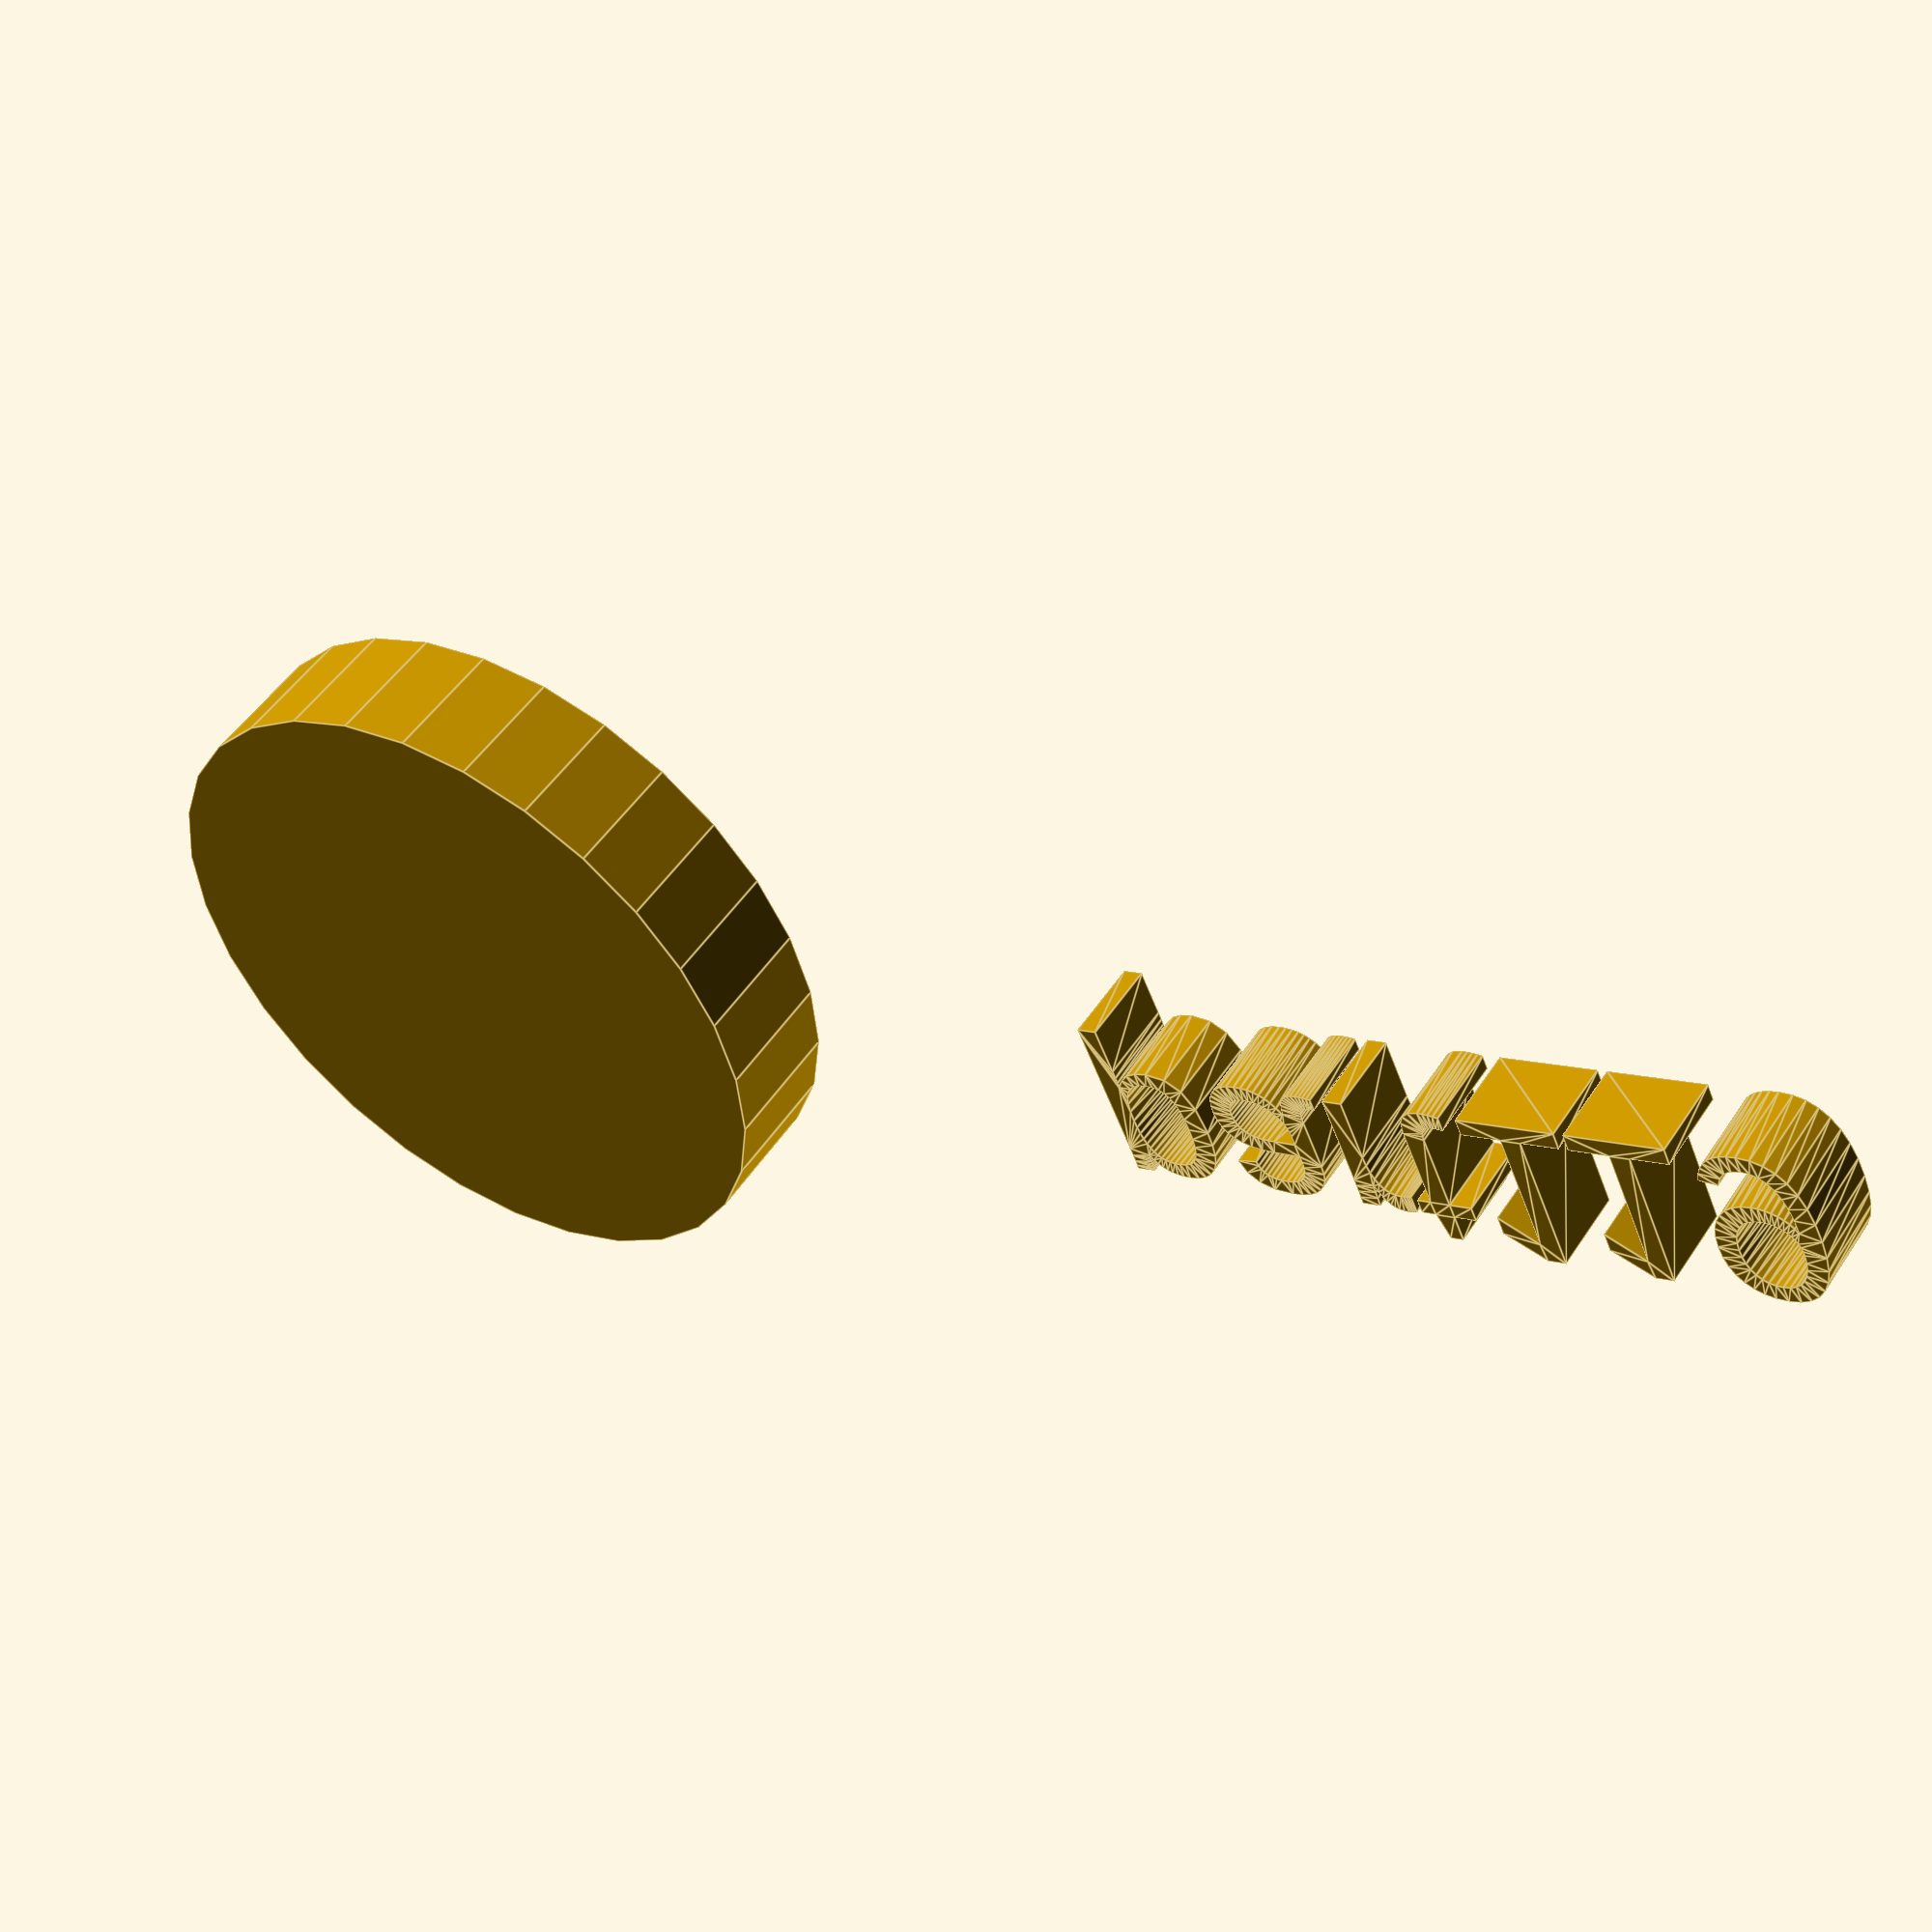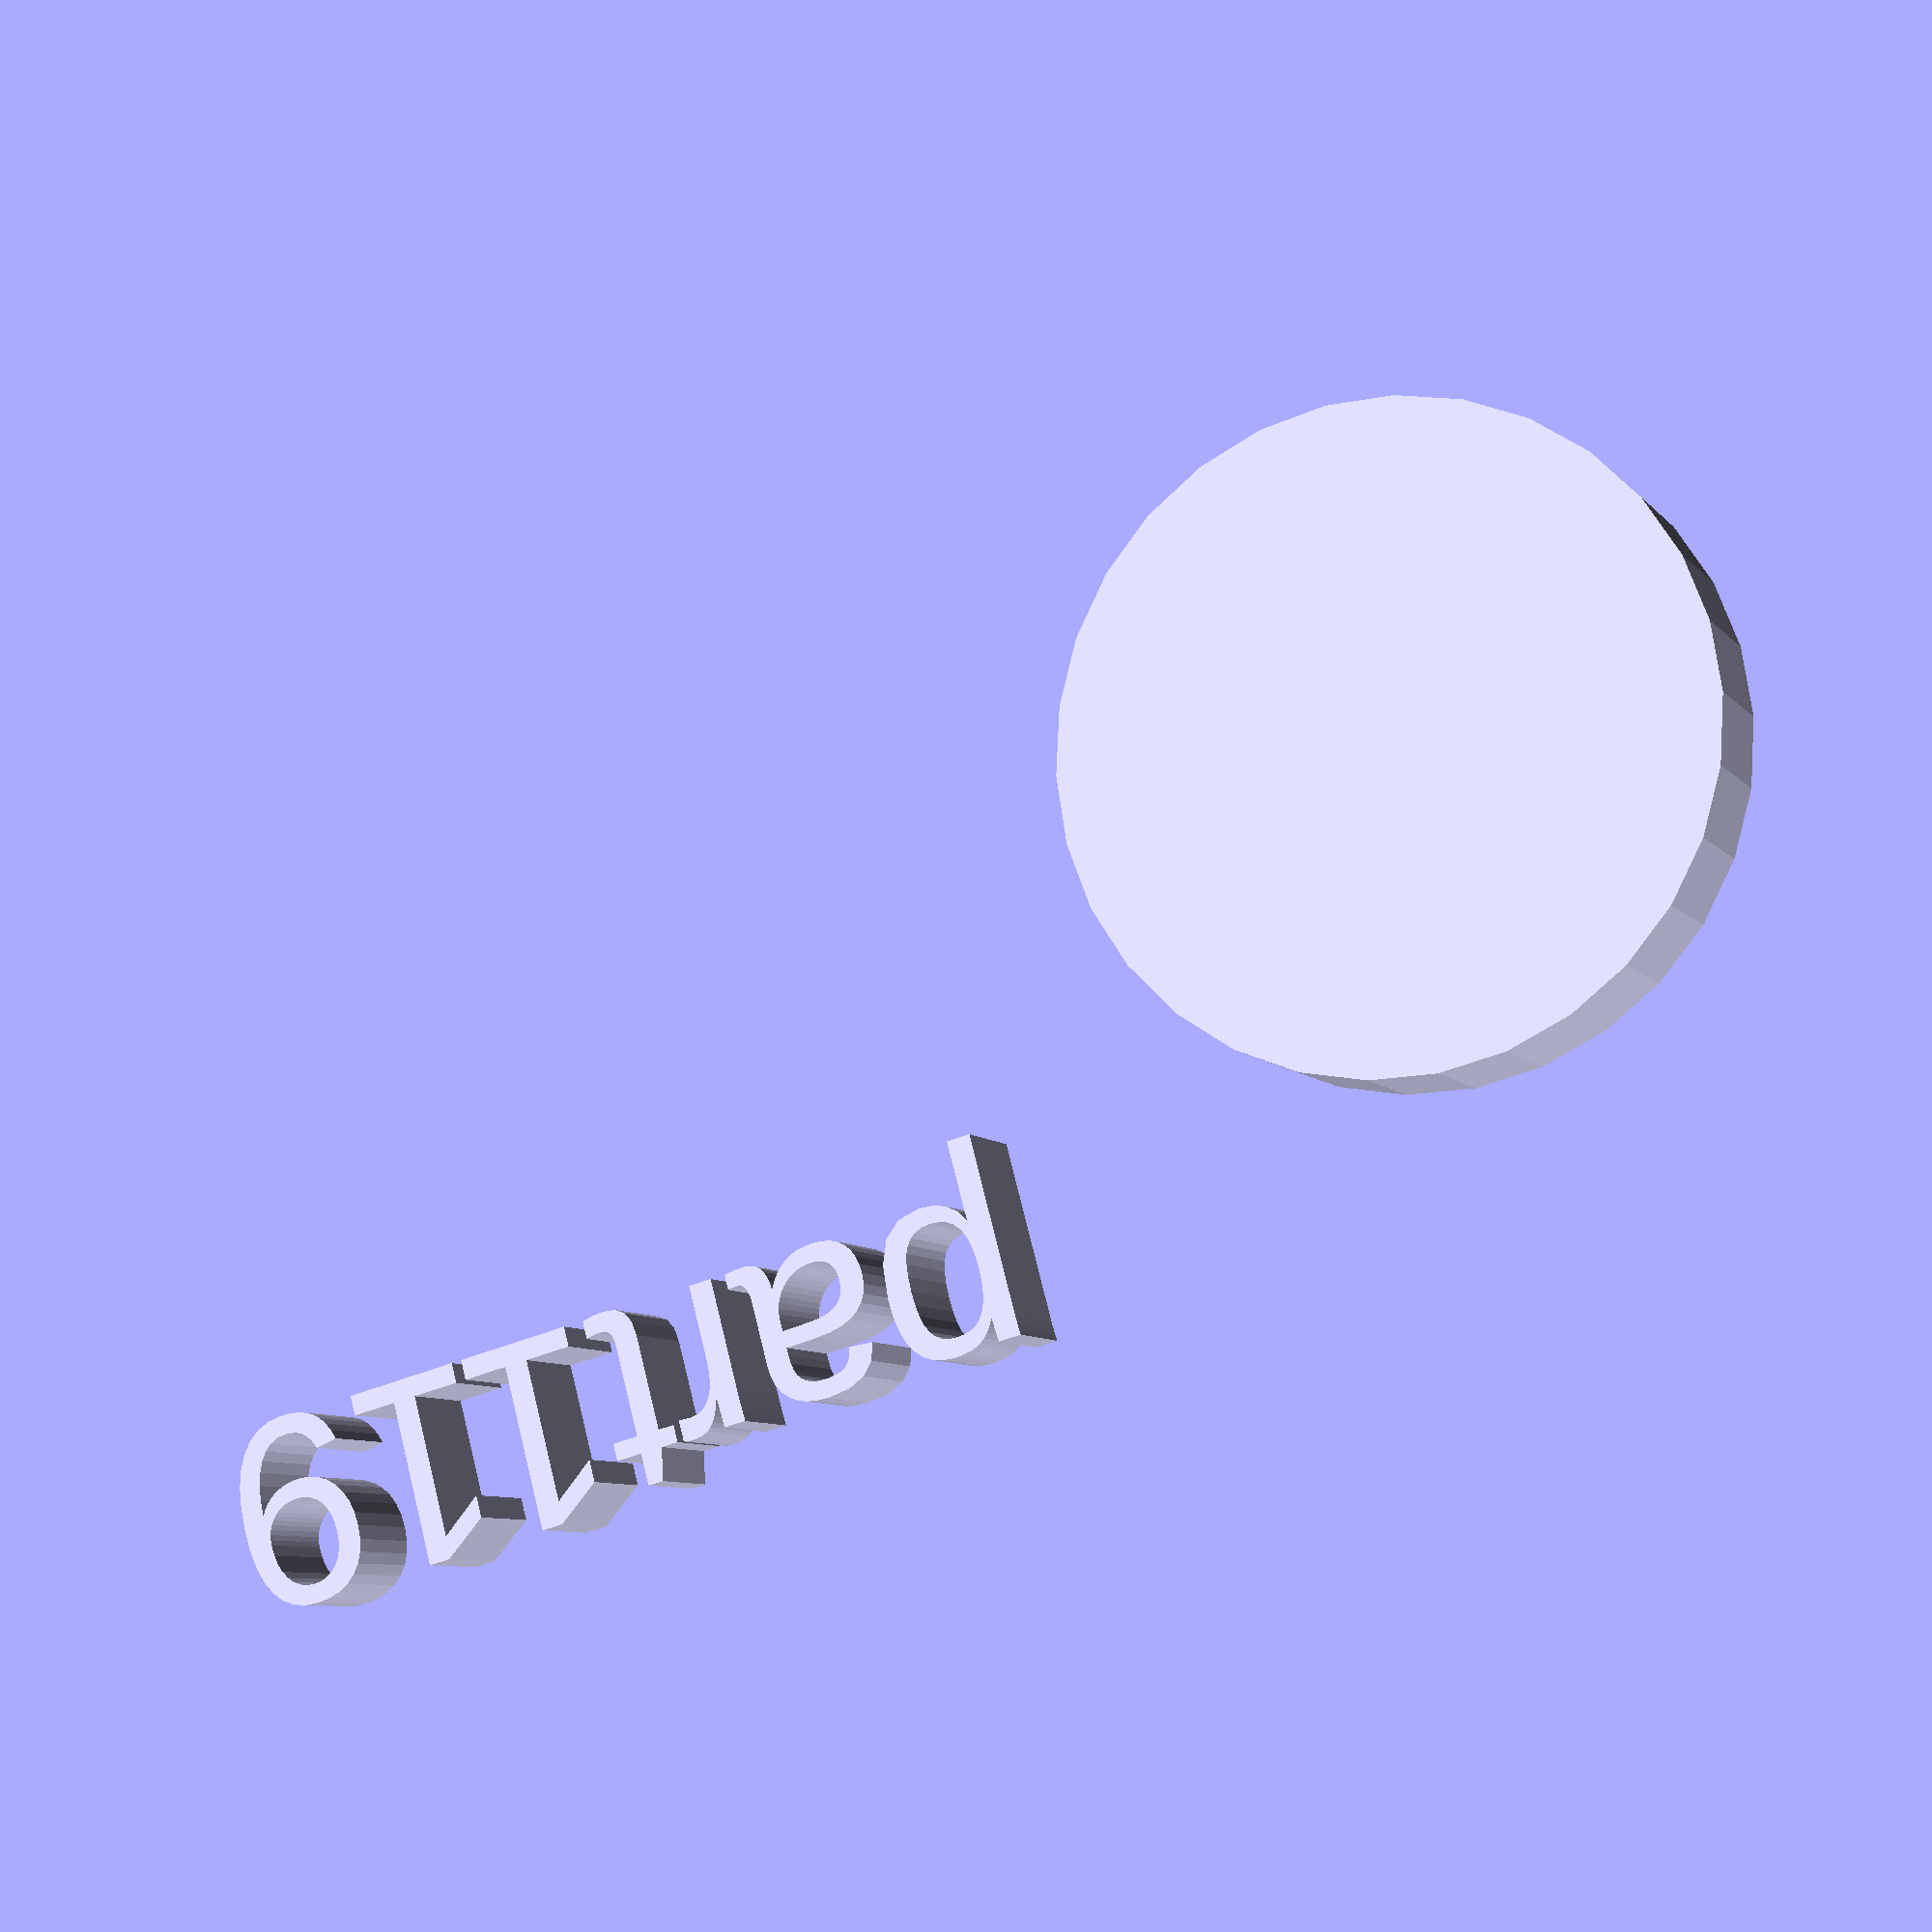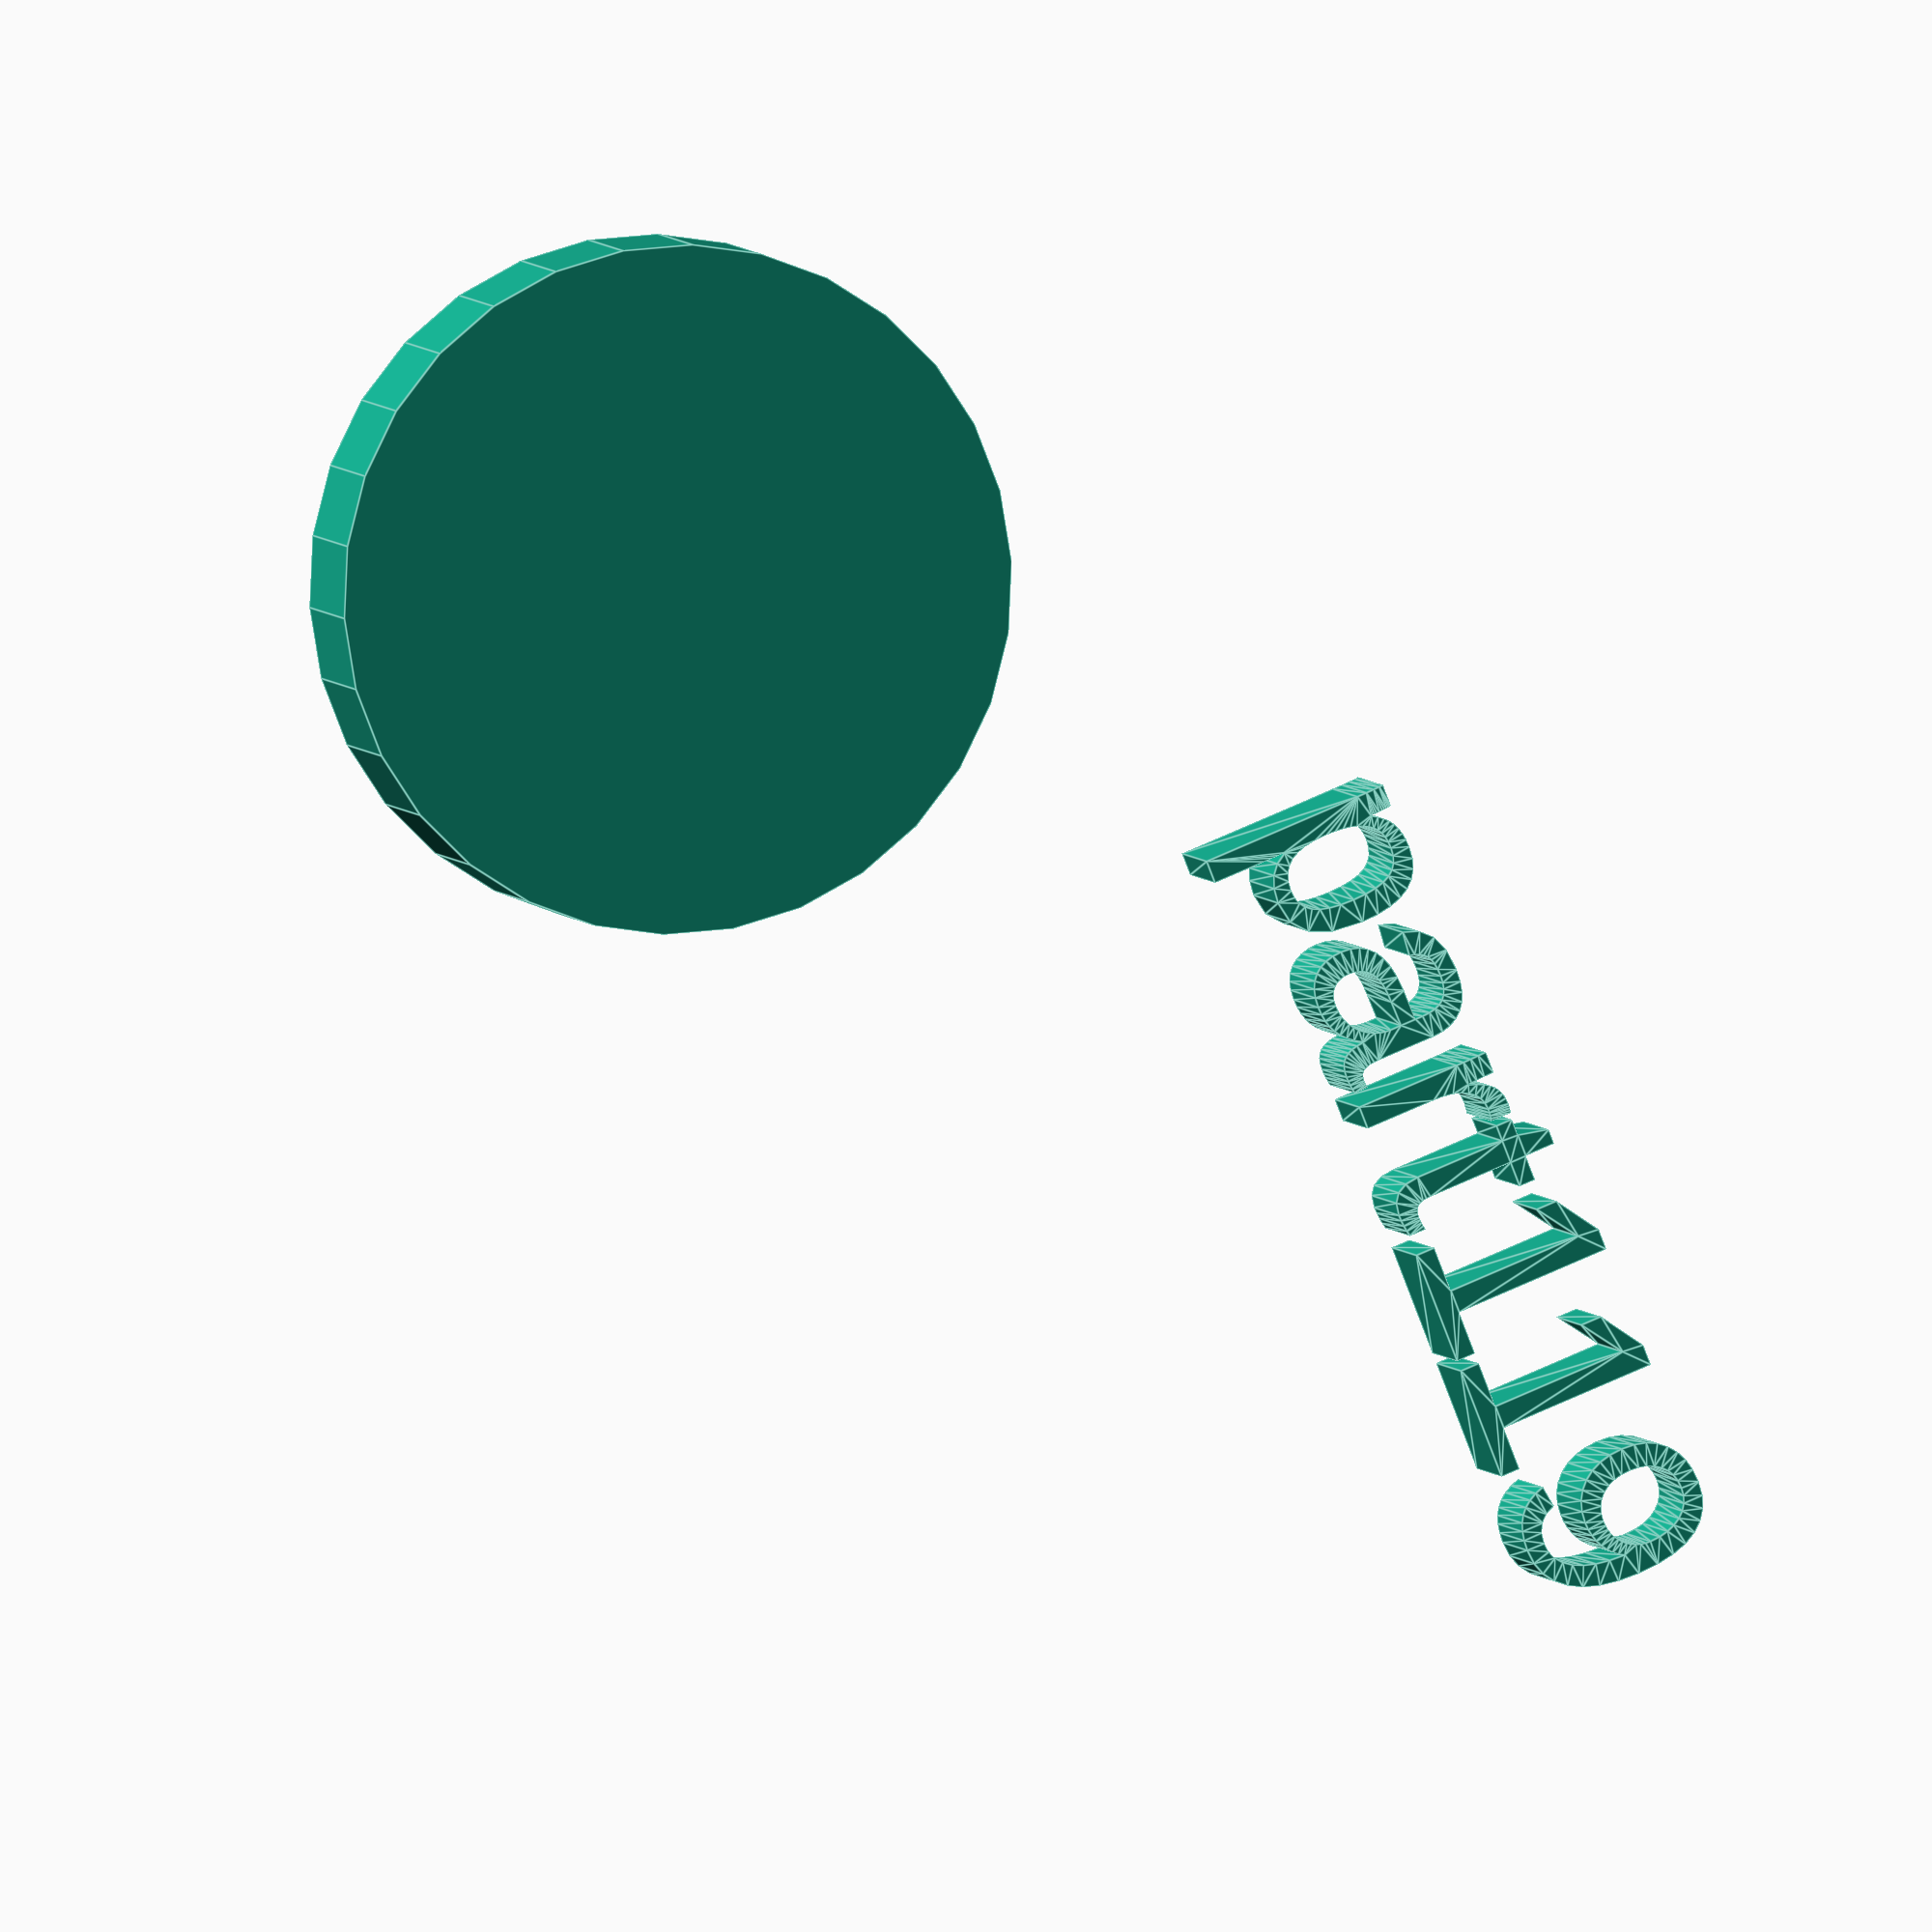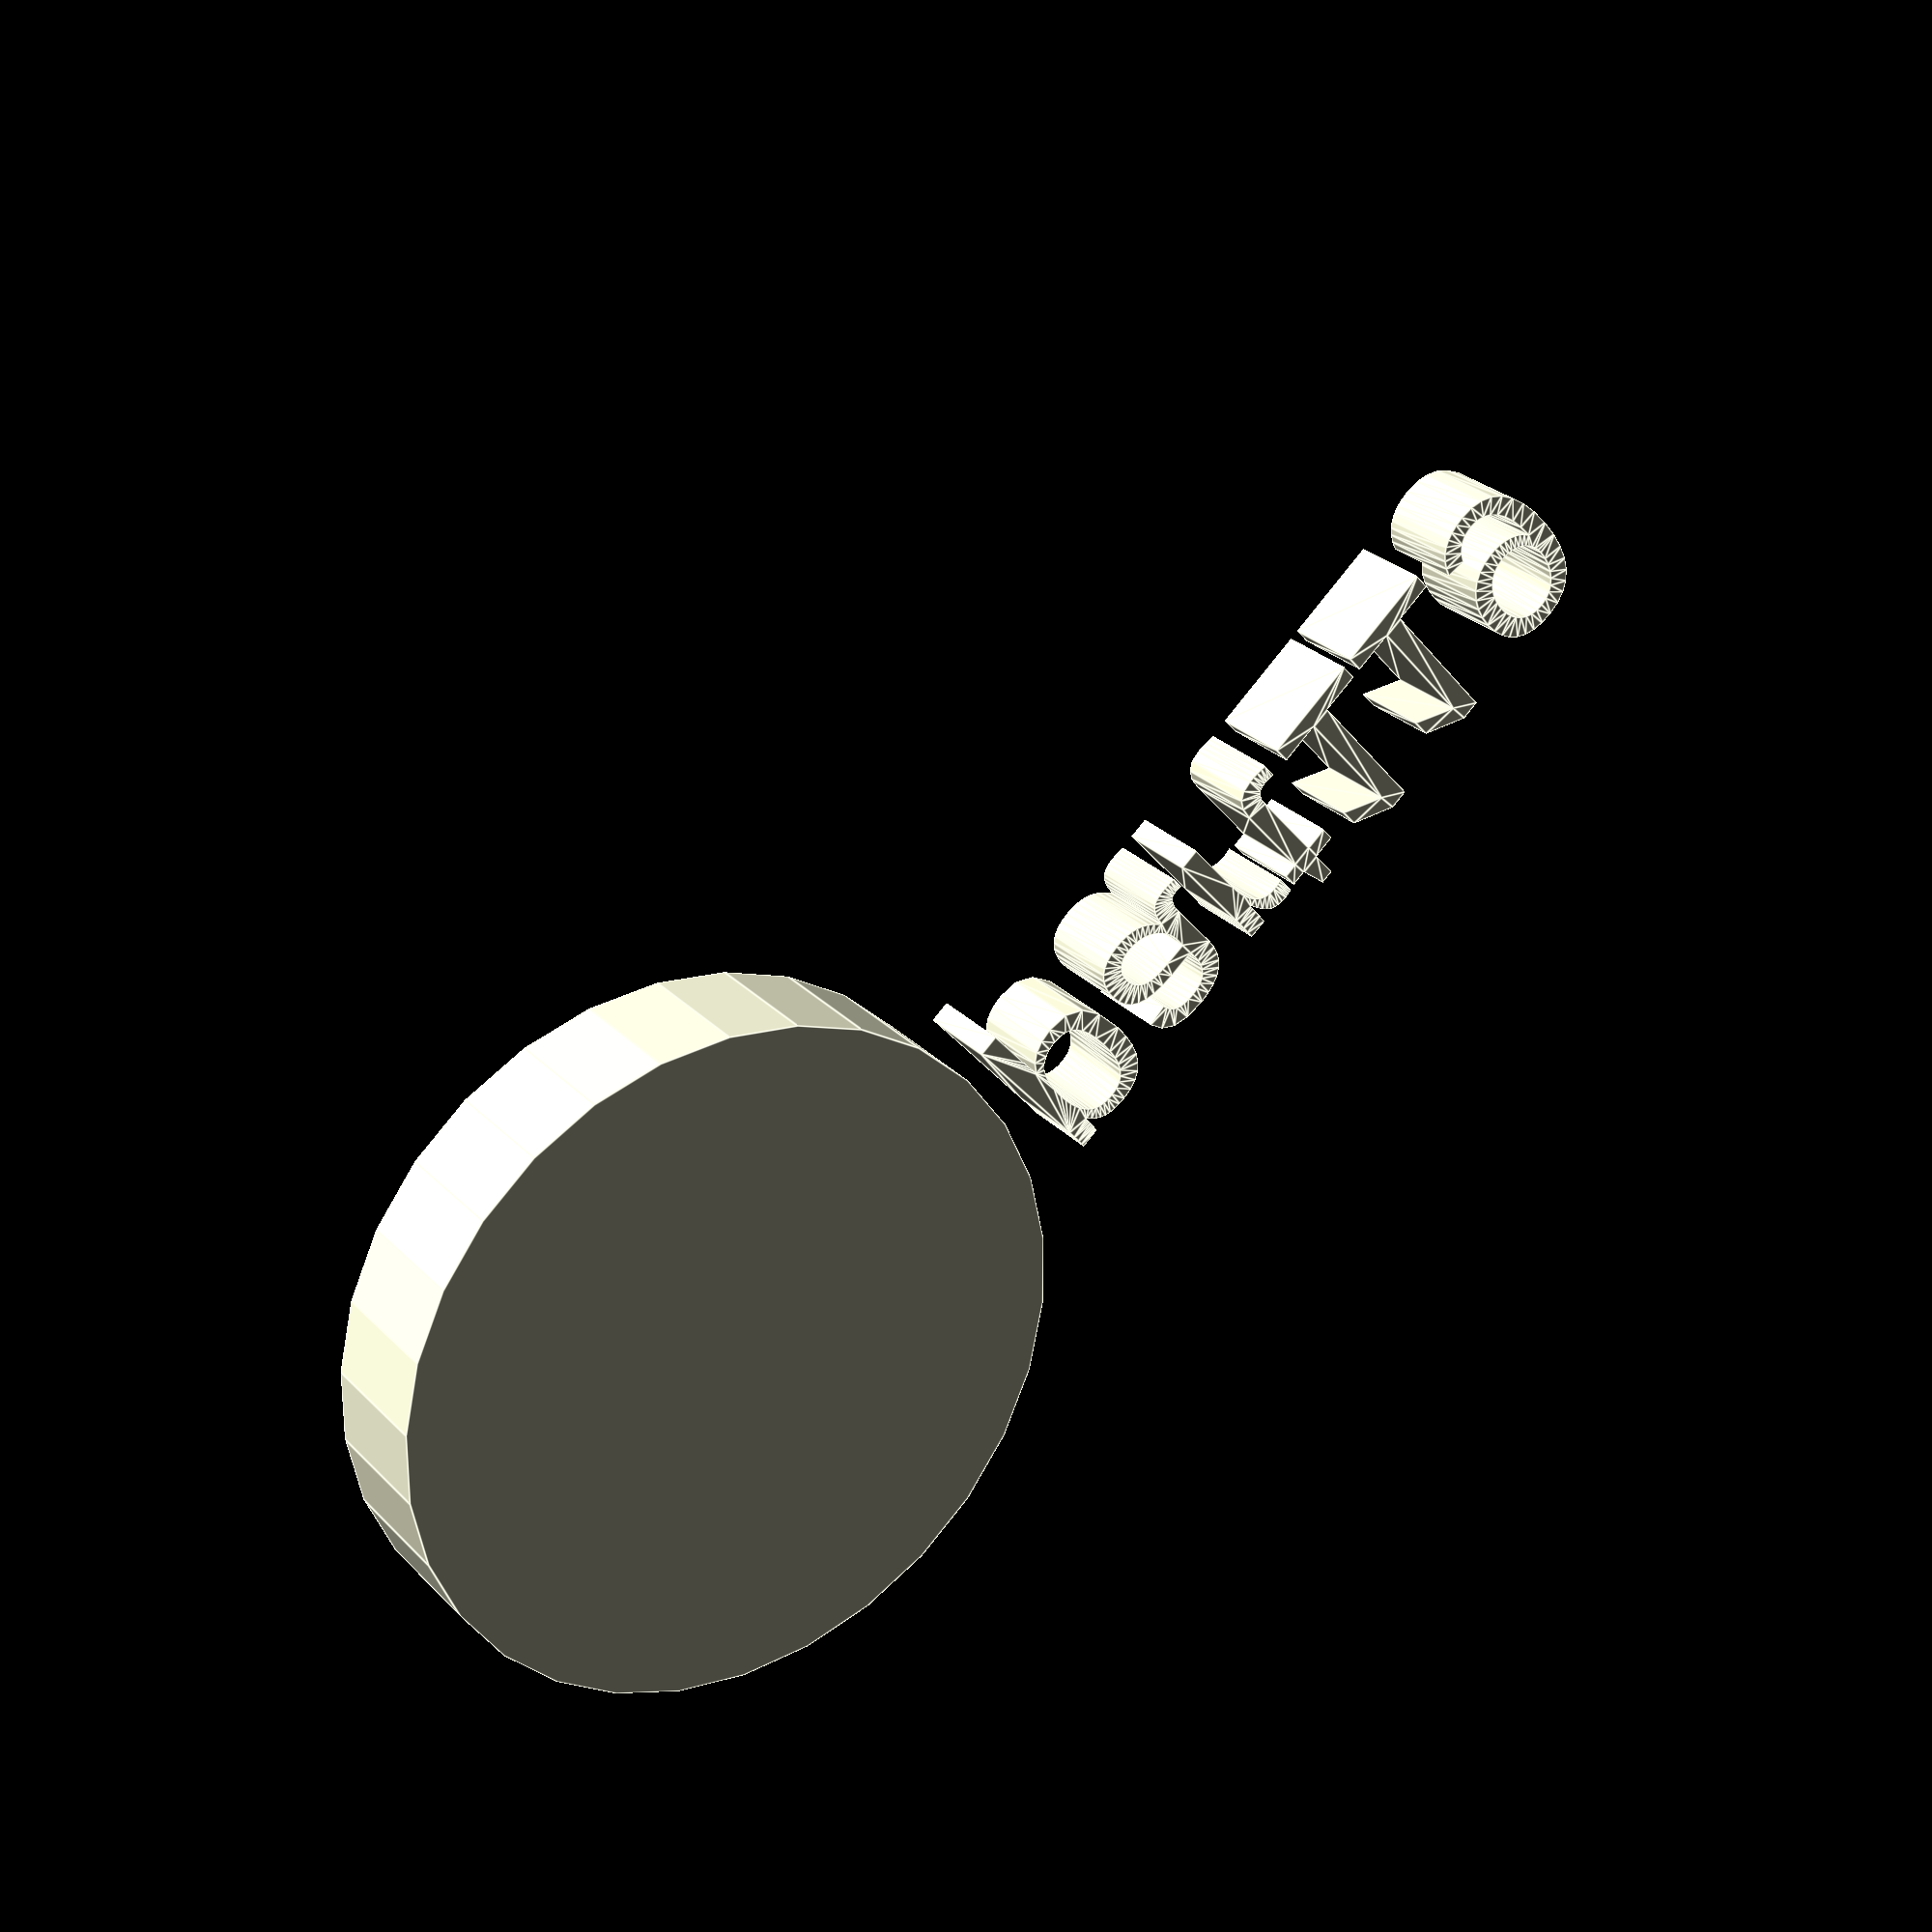
<openscad>
//[CUSTOMIZATION]
// Height
h=7; // [5,10,20]
// Radius
r1=18; // [20]
// Message
txt="part119";
module __END_CUSTOMIZATIONS () { }
cylinder(h,r1,r1);
translate([20,20,20]) { linear_extrude(5) text(txt, font="Liberation Sans"); }

</openscad>
<views>
elev=130.8 azim=24.1 roll=328.1 proj=p view=edges
elev=8.1 azim=165.0 roll=21.7 proj=p view=solid
elev=175.1 azim=248.5 roll=195.1 proj=o view=edges
elev=154.3 azim=42.0 roll=32.5 proj=p view=edges
</views>
